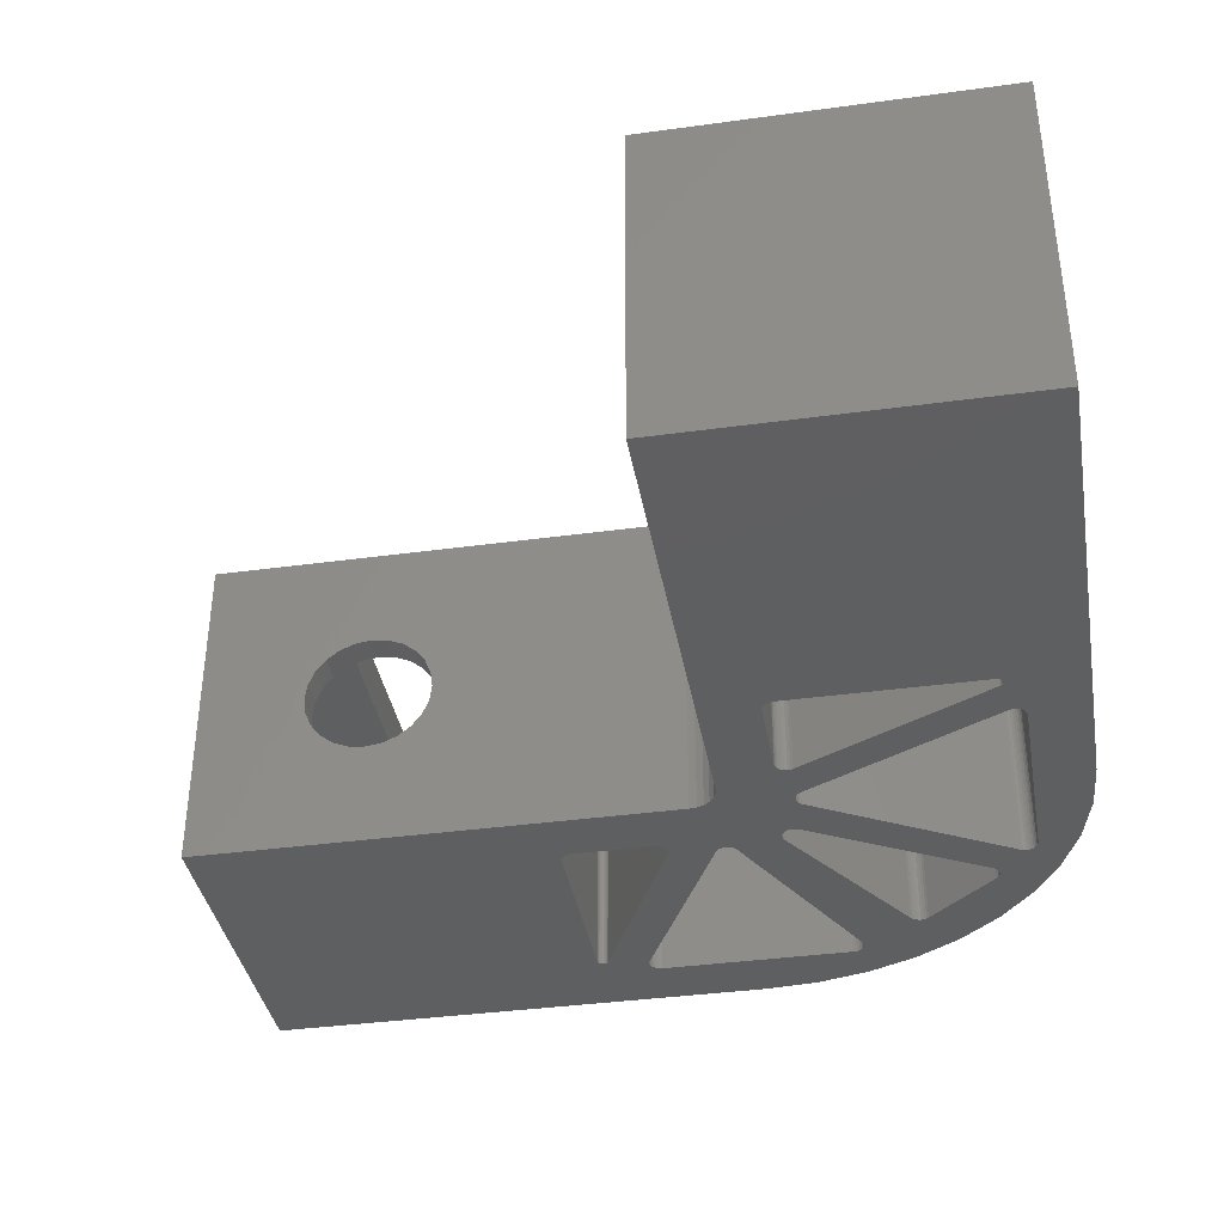
<metadata>
{"format":"stl","ext":"stl","renderer":"f3d","projection":"perspective","resolution":1024,"background":"white","views":[{"elev":-37.8,"azim":-80.1,"up":"+Z"}]}
</metadata>
<code>
# stl→obj: 456 verts, 936 faces
v 135.7 86.25 60
v 135.9 86.39 60
v 135.7 86.25 8.882e-15
v 135.9 86.39 0
v 136.1 86.56 60
v 136.1 86.56 0
v 136.2 86.78 60
v 136.2 86.78 0
v 136.3 87.01 60
v 136.3 87.01 0
v 136.3 87.26 60
v 136.3 87.26 0
v 136.2 87.49 60
v 136.2 87.49 0
v 136.1 87.71 60
v 136.1 87.71 0
v 135.9 87.9 60
v 135.9 87.9 0
v 135.7 88.04 60
v 135.7 88.04 0
v 135.5 88.12 60
v 135.5 88.12 0
v 135.3 88.15 60
v 135.3 88.15 0
v 102 88.15 60
v 102 88.15 0
v 63.01 14.24 60
v 63.04 14 60
v 63.01 14.24 0
v 63.04 14 0
v 63.12 13.77 60
v 63.12 13.77 0
v 63.26 13.57 60
v 63.26 13.57 0
v 63.45 13.41 60
v 63.45 13.41 0
v 63.66 13.3 60
v 63.66 13.3 0
v 63.9 13.24 60
v 63.9 13.24 0
v 64.14 13.25 60
v 64.14 13.25 0
v 64.38 13.31 60
v 64.38 13.31 0
v 64.59 13.42 60
v 64.59 13.42 0
v 64.77 13.59 60
v 64.77 13.59 0
v 64.9 13.79 60
v 64.9 13.79 0
v 81.55 47.11 60
v 81.55 47.11 0
v 136.7 41.54 60
v 137.2 41.36 60
v 136.7 41.54 4.441e-15
v 137.2 41.36 0
v 137.7 41.31 60
v 137.7 41.31 0
v 138.2 41.39 60
v 138.2 41.39 0
v 138.7 41.6 0
v 138.7 41.6 60
v 139.1 41.92 0
v 139.1 41.92 60
v 139.4 42.33 60
v 139.4 42.33 0
v 139.6 42.8 60
v 139.6 42.8 0
v 139.7 43.31 60
v 139.7 43.31 0
v 139.7 77.23 60
v 139.7 77.23 0
v 139.6 77.74 60
v 139.6 77.74 0
v 139.4 78.21 60
v 139.4 78.21 0
v 139.1 78.61 60
v 139.1 78.61 0
v 138.7 78.93 0
v 138.7 78.93 60
v 138.2 79.14 0
v 138.2 79.14 60
v 137.7 79.23 60
v 137.7 79.23 0
v 137.2 79.19 60
v 137.2 79.19 0
v 136.8 79.03 60
v 136.8 79.03 -4.441e-15
v 103.5 62.57 60
v 103.5 62.57 -4.441e-15
v 101.5 88.09 0
v 101.5 88.09 60
v 101 87.89 0
v 101 87.89 60
v 100.6 87.57 0
v 100.6 87.57 60
v 100.3 87.15 0
v 100.3 87.15 60
v 100.1 86.67 0
v 100.1 86.67 60
v 100 86.15 0
v 100 86.15 60
v 100 72.28 60
v 100 72.28 0
v 100.1 71.78 60
v 100.1 71.78 0
v 100.2 71.32 60
v 100.2 71.32 0
v 100.5 70.91 60
v 100.5 70.91 0
v 100.9 70.59 0
v 100.9 70.59 60
v 101.4 70.38 0
v 101.4 70.38 60
v 101.9 70.29 60
v 101.9 70.29 0
v 102.4 70.32 60
v 102.4 70.32 0
v 102.9 70.48 60
v 102.9 70.48 8.882e-15
v 103.1 62.3 60
v 103.1 62.3 0
v 102.8 61.94 60
v 102.8 61.94 0
v 102.5 61.52 60
v 102.5 61.52 0
v 102.4 61.04 60
v 102.4 61.04 0
v 102.4 60.56 60
v 102.4 60.56 0
v 102.5 60.08 60
v 102.5 60.08 0
v 102.7 59.65 60
v 102.7 59.65 0
v 103.1 59.28 60
v 103.1 59.28 0
v 103.5 59.01 60
v 103.5 59.01 4.441e-15
v 101.9 50.91 60
v 101.5 51.12 60
v 101.9 50.91 -4.441e-15
v 101.5 51.12 0
v 101 51.22 60
v 101 51.22 0
v 100.5 51.21 60
v 100.5 51.21 0
v 100.1 51.08 60
v 100.1 51.08 0
v 99.63 50.84 60
v 99.63 50.84 0
v 99.28 50.51 60
v 99.28 50.51 0
v 99.02 50.11 60
v 99.02 50.11 0
v 98.86 49.65 60
v 98.86 49.65 0
v 98.82 49.17 60
v 98.82 49.17 0
v 98.89 48.69 60
v 98.89 48.69 0
v 99.08 48.24 60
v 99.08 48.24 -8.882e-15
v 116.5 17.72 60
v 116.5 17.72 -8.882e-15
v 91.86 46.79 60
v 91.57 47.17 60
v 91.86 46.79 0
v 91.57 47.17 0
v 91.2 47.47 60
v 91.2 47.47 0
v 90.77 47.68 60
v 90.77 47.68 0
v 90.31 47.78 60
v 90.31 47.78 0
v 89.83 47.76 60
v 89.83 47.76 0
v 89.37 47.64 60
v 89.37 47.64 0
v 88.95 47.4 60
v 88.95 47.4 0
v 88.6 47.08 60
v 88.6 47.08 0
v 88.34 46.68 60
v 88.34 46.68 0
v 71.45 12.89 60
v 71.45 12.89 0
v 81.72 47.58 60
v 81.72 47.58 0
v 81.76 48.09 60
v 81.76 48.09 0
v 81.68 48.59 60
v 81.68 48.59 0
v 81.47 49.05 0
v 81.47 49.05 60
v 81.15 49.45 0
v 81.15 49.45 60
v 80.74 49.75 60
v 80.74 49.75 0
v 80.27 49.94 60
v 80.27 49.94 0
v 79.76 50 60
v 79.76 50 0
v 65.01 50 60
v 65.01 50 0
v 64.49 49.93 0
v 64.49 49.93 60
v 64.01 49.73 0
v 64.01 49.73 60
v 63.59 49.41 0
v 63.59 49.41 60
v 63.28 49 0
v 63.28 49 60
v 63.08 48.52 0
v 63.08 48.52 60
v 63.01 48 0
v 63.01 48 60
v 71.28 12.42 60
v 71.28 12.42 0
v 71.24 11.91 60
v 71.24 11.91 0
v 71.32 11.41 60
v 71.32 11.41 0
v 71.53 10.95 0
v 71.53 10.95 60
v 71.85 10.55 0
v 71.85 10.55 60
v 72.26 10.25 60
v 72.26 10.25 0
v 72.73 10.06 60
v 72.73 10.06 0
v 73.24 10 60
v 73.24 10 0
v 109.7 10 60
v 109.7 10 0
v 116.7 17.34 60
v 116.7 17.34 0
v 117.1 17.04 60
v 117.1 17.04 0
v 117.5 16.83 60
v 117.5 16.83 0
v 118 16.72 0
v 118 16.72 60
v 118.5 16.73 0
v 118.5 16.73 60
v 118.9 16.85 60
v 118.9 16.85 0
v 119.3 17.07 60
v 119.3 17.07 0
v 119.7 17.39 60
v 119.7 17.39 0
v 130.4 29.57 60
v 130.4 29.57 0
v 130.7 29.97 60
v 130.7 29.97 0
v 130.9 30.43 60
v 130.9 30.43 0
v 130.9 30.92 60
v 130.9 30.92 0
v 130.9 31.4 60
v 130.9 31.4 0
v 130.7 31.86 60
v 130.7 31.86 0
v 130.4 32.26 60
v 130.4 32.26 0
v 130 32.57 60
v 130 32.57 -4.441e-15
v 110.2 10.05 0
v 110.2 10.05 60
v 110.6 10.21 60
v 110.6 10.21 0
v 111 10.47 60
v 111 10.47 0
v 111.3 10.81 60
v 111.3 10.81 0
v 111.5 11.21 60
v 111.5 11.21 0
v 111.7 11.65 60
v 111.7 11.65 0
v 111.7 12.12 60
v 111.7 12.12 0
v 111.6 12.58 60
v 111.6 12.58 0
v 111.4 13 0
v 111.4 13 60
v 150 60 60
v 149.3 50.61 60
v 150 60 0
v 149.3 50.61 0
v 147.1 41.46 60
v 147.1 41.46 0
v 143.5 32.76 60
v 143.5 32.76 0
v 138.5 24.73 60
v 138.5 24.73 0
v 132.4 17.57 60
v 132.4 17.57 0
v 125.3 11.46 60
v 125.3 11.46 0
v 117.2 6.54 60
v 117.2 6.54 0
v 108.5 2.937 60
v 108.5 2.937 0
v 99.39 0.7387 60
v 99.39 0.7387 0
v 90 0 60
v 90 0 0
v 41.25 1.817e-15 30
v 40.87 1.755e-15 27.09
v 39.74 1.573e-15 24.38
v 0 0 60
v 32.91 4.702e-16 40.87
v 35.62 9.084e-16 39.74
v 37.95 1.285e-15 37.95
v 0 0 0
v 18.75 -1.817e-15 30
v 19.13 -1.755e-15 32.91
v 20.26 -1.573e-15 35.62
v 32.91 4.702e-16 19.13
v 30 -1.112e-31 18.75
v 27.09 -4.702e-16 19.13
v 37.95 1.285e-15 22.05
v 35.62 9.084e-16 20.26
v 24.38 -9.084e-16 20.26
v 22.05 -1.285e-15 22.05
v 20.26 -1.573e-15 24.38
v 19.13 -1.755e-15 27.09
v 22.05 -1.285e-15 37.95
v 24.38 -9.084e-16 39.74
v 27.09 -4.702e-16 40.87
v 30 -1.112e-31 41.25
v 39.74 1.573e-15 35.62
v 40.87 1.755e-15 32.91
v 89.33 62.5 60
v 88.54 61.46 60
v 89.83 63.71 60
v 90 65 60
v 150 111.8 60
v 85 60 60
v 38.25 60 60
v 38.25 5 60
v 95 111.8 60
v 21.75 5 60
v 0 60 60
v 21.75 60 60
v 86.29 60.17 60
v 87.5 60.67 60
v 90 150 60
v 95 128.2 60
v 150 150 60
v 150 128.2 60
v 90 65 0
v 89.83 63.71 0
v 89.33 62.5 0
v 88.54 61.46 0
v 87.5 60.67 0
v 86.29 60.17 0
v 85 60 0
v 51.25 60 51.25
v 51.25 60 8.75
v 0 60 0
v 8.75 60 8.75
v 8.75 60 51.25
v 21.75 60 51.25
v 38.25 60 51.25
v 90 109.1 32.91
v 95 109.1 32.91
v 90 108.8 30
v 95 108.8 30
v 90 109.1 27.09
v 95 109.1 27.09
v 90 110.3 24.38
v 95 110.3 24.38
v 90 112 22.05
v 95 112 22.05
v 90 114.4 20.26
v 95 114.4 20.26
v 90 117.1 19.13
v 95 117.1 19.13
v 90 120 18.75
v 95 120 18.75
v 90 122.9 19.13
v 95 122.9 19.13
v 90 125.6 20.26
v 95 125.6 20.26
v 90 128 22.05
v 95 128 22.05
v 90 129.7 24.38
v 95 129.7 24.38
v 90 130.9 27.09
v 95 130.9 27.09
v 90 131.2 30
v 95 131.2 30
v 90 130.9 32.91
v 95 130.9 32.91
v 90 129.7 35.62
v 95 129.7 35.62
v 90 128 37.95
v 95 128 37.95
v 90 125.6 39.74
v 95 125.6 39.74
v 90 122.9 40.87
v 95 122.9 40.87
v 90 120 41.25
v 95 120 41.25
v 90 117.1 40.87
v 95 117.1 40.87
v 90 114.4 39.74
v 95 114.4 39.74
v 90 112 37.95
v 95 112 37.95
v 90 110.3 35.62
v 95 110.3 35.62
v 40.87 5 32.91
v 41.25 5 30
v 40.87 5 27.09
v 39.74 5 24.38
v 37.95 5 22.05
v 35.62 5 20.26
v 32.91 5 19.13
v 30 5 18.75
v 27.09 5 19.13
v 24.38 5 20.26
v 22.05 5 22.05
v 20.26 5 24.38
v 19.13 5 27.09
v 18.75 5 30
v 19.13 5 32.91
v 20.26 5 35.62
v 22.05 5 37.95
v 24.38 5 39.74
v 27.09 5 40.87
v 30 5 41.25
v 32.91 5 40.87
v 35.62 5 39.74
v 37.95 5 37.95
v 39.74 5 35.62
v 150 98.75 8.75
v 150 141.2 8.75
v 95 98.75 8.75
v 95 141.2 8.75
v 150 141.2 51.25
v 95 141.2 51.25
v 150 128.2 51.25
v 95 128.2 51.25
v 150 111.8 51.25
v 95 111.8 51.25
v 150 98.75 51.25
v 95 98.75 51.25
v 51.25 5 8.75
v 8.75 5 8.75
v 8.75 5 51.25
v 21.75 5 51.25
v 38.25 5 51.25
v 51.25 5 51.25
v 90 150 0
v 150 150 0
f 1 2 3
f 3 2 4
f 4 2 5
f 4 5 6
f 6 5 7
f 6 7 8
f 8 7 9
f 8 9 10
f 10 9 11
f 10 11 12
f 12 11 13
f 12 13 14
f 14 13 15
f 14 15 16
f 16 15 17
f 16 17 18
f 18 17 19
f 18 19 20
f 20 19 21
f 20 21 22
f 22 21 23
f 22 23 24
f 23 25 24
f 24 25 26
f 27 28 29
f 29 28 30
f 30 28 31
f 30 31 32
f 32 31 33
f 32 33 34
f 34 33 35
f 34 35 36
f 36 35 37
f 36 37 38
f 38 37 39
f 38 39 40
f 40 39 41
f 40 41 42
f 42 41 43
f 42 43 44
f 44 43 45
f 44 45 46
f 46 45 47
f 46 47 48
f 48 47 49
f 48 49 50
f 49 51 50
f 50 51 52
f 53 54 55
f 55 54 56
f 56 54 57
f 56 57 58
f 58 57 59
f 58 59 60
f 60 59 61
f 61 59 62
f 61 62 63
f 63 62 64
f 63 64 65
f 63 65 66
f 66 65 67
f 66 67 68
f 68 67 69
f 68 69 70
f 69 71 70
f 70 71 72
f 71 73 72
f 72 73 74
f 74 73 75
f 74 75 76
f 76 75 77
f 76 77 78
f 78 77 79
f 79 77 80
f 79 80 81
f 81 80 82
f 81 82 83
f 81 83 84
f 84 83 85
f 84 85 86
f 86 85 87
f 86 87 88
f 87 89 88
f 88 89 90
f 26 25 91
f 91 25 92
f 91 92 93
f 93 92 94
f 93 94 95
f 95 94 96
f 95 96 97
f 97 96 98
f 97 98 99
f 99 98 100
f 99 100 101
f 101 100 102
f 102 103 101
f 101 103 104
f 103 105 104
f 104 105 106
f 106 105 107
f 106 107 108
f 108 107 109
f 108 109 110
f 110 109 111
f 111 109 112
f 111 112 113
f 113 112 114
f 113 114 115
f 113 115 116
f 116 115 117
f 116 117 118
f 118 117 119
f 118 119 120
f 3 120 1
f 1 120 119
f 89 121 90
f 90 121 122
f 122 121 123
f 122 123 124
f 124 123 125
f 124 125 126
f 126 125 127
f 126 127 128
f 128 127 129
f 128 129 130
f 130 129 131
f 130 131 132
f 132 131 133
f 132 133 134
f 134 133 135
f 134 135 136
f 136 135 137
f 136 137 138
f 55 138 53
f 53 138 137
f 139 140 141
f 141 140 142
f 142 140 143
f 142 143 144
f 144 143 145
f 144 145 146
f 146 145 147
f 146 147 148
f 148 147 149
f 148 149 150
f 150 149 151
f 150 151 152
f 152 151 153
f 152 153 154
f 154 153 155
f 154 155 156
f 156 155 157
f 156 157 158
f 158 157 159
f 158 159 160
f 160 159 161
f 160 161 162
f 161 163 162
f 162 163 164
f 165 166 167
f 167 166 168
f 168 166 169
f 168 169 170
f 170 169 171
f 170 171 172
f 172 171 173
f 172 173 174
f 174 173 175
f 174 175 176
f 176 175 177
f 176 177 178
f 178 177 179
f 178 179 180
f 180 179 181
f 180 181 182
f 182 181 183
f 182 183 184
f 183 185 184
f 184 185 186
f 51 187 52
f 52 187 188
f 188 187 189
f 188 189 190
f 190 189 191
f 190 191 192
f 192 191 193
f 193 191 194
f 193 194 195
f 195 194 196
f 195 196 197
f 195 197 198
f 198 197 199
f 198 199 200
f 200 199 201
f 200 201 202
f 201 203 202
f 202 203 204
f 204 203 205
f 205 203 206
f 205 206 207
f 207 206 208
f 207 208 209
f 209 208 210
f 209 210 211
f 211 210 212
f 211 212 213
f 213 212 214
f 213 214 215
f 215 214 216
f 29 215 27
f 27 215 216
f 185 217 186
f 186 217 218
f 218 217 219
f 218 219 220
f 220 219 221
f 220 221 222
f 222 221 223
f 223 221 224
f 223 224 225
f 225 224 226
f 225 226 227
f 225 227 228
f 228 227 229
f 228 229 230
f 230 229 231
f 230 231 232
f 231 233 232
f 232 233 234
f 163 235 164
f 164 235 236
f 236 235 237
f 236 237 238
f 238 237 239
f 238 239 240
f 240 239 241
f 241 239 242
f 241 242 243
f 243 242 244
f 243 244 245
f 243 245 246
f 246 245 247
f 246 247 248
f 248 247 249
f 248 249 250
f 249 251 250
f 250 251 252
f 251 253 252
f 252 253 254
f 254 253 255
f 254 255 256
f 256 255 257
f 256 257 258
f 258 257 259
f 258 259 260
f 260 259 261
f 260 261 262
f 262 261 263
f 262 263 264
f 264 263 265
f 264 265 266
f 141 266 139
f 139 266 265
f 234 233 267
f 267 233 268
f 267 268 269
f 267 269 270
f 270 269 271
f 270 271 272
f 272 271 273
f 272 273 274
f 274 273 275
f 274 275 276
f 276 275 277
f 276 277 278
f 278 277 279
f 278 279 280
f 280 279 281
f 280 281 282
f 282 281 283
f 283 281 284
f 167 283 165
f 165 283 284
f 285 286 287
f 287 286 288
f 288 286 289
f 288 289 290
f 290 289 291
f 290 291 292
f 292 291 293
f 292 293 294
f 294 293 295
f 294 295 296
f 296 295 297
f 296 297 298
f 298 297 299
f 298 299 300
f 300 299 301
f 300 301 302
f 302 301 303
f 302 303 304
f 304 303 305
f 304 305 306
f 305 307 306
f 306 307 308
f 306 308 309
f 310 311 305
f 305 311 312
f 305 312 313
f 314 315 310
f 310 315 316
f 310 316 317
f 306 318 314
f 314 318 319
f 314 319 320
f 309 321 306
f 306 321 322
f 306 322 318
f 320 323 314
f 314 323 324
f 314 324 325
f 325 326 314
f 314 326 315
f 317 327 310
f 310 327 328
f 310 328 329
f 329 330 310
f 310 330 311
f 313 331 305
f 305 331 332
f 305 332 307
f 73 71 285
f 285 71 69
f 285 69 286
f 286 69 289
f 289 69 67
f 289 67 65
f 65 64 289
f 289 64 291
f 291 64 62
f 291 62 59
f 59 57 291
f 291 57 261
f 291 261 259
f 57 54 261
f 261 54 263
f 263 54 53
f 263 53 265
f 265 53 139
f 139 53 137
f 139 137 140
f 140 137 143
f 143 137 135
f 143 135 145
f 145 135 133
f 145 133 147
f 147 133 131
f 147 131 149
f 149 131 333
f 149 333 334
f 131 129 333
f 333 129 335
f 335 129 127
f 335 127 125
f 335 125 336
f 336 125 123
f 336 123 112
f 112 123 114
f 114 123 121
f 114 121 115
f 115 121 89
f 115 89 117
f 117 89 119
f 119 89 87
f 119 87 1
f 1 87 85
f 1 85 83
f 1 83 2
f 2 83 82
f 2 82 5
f 5 82 80
f 5 80 7
f 7 80 9
f 9 80 77
f 9 77 11
f 11 77 75
f 11 75 337
f 337 75 73
f 337 73 285
f 201 338 203
f 203 338 339
f 203 339 206
f 206 339 208
f 208 339 210
f 210 339 212
f 212 339 214
f 214 339 216
f 216 339 340
f 216 340 27
f 27 340 28
f 28 340 31
f 31 340 33
f 33 340 35
f 35 340 37
f 37 340 39
f 39 340 227
f 39 227 226
f 201 199 338
f 338 199 197
f 338 197 196
f 338 196 177
f 177 196 194
f 177 194 179
f 179 194 191
f 179 191 181
f 181 191 189
f 181 189 183
f 183 189 187
f 183 187 51
f 183 51 185
f 185 51 49
f 185 49 217
f 217 49 219
f 219 49 47
f 219 47 221
f 221 47 45
f 221 45 224
f 224 45 43
f 224 43 41
f 224 41 226
f 226 41 39
f 92 25 341
f 341 25 23
f 341 23 337
f 337 23 21
f 337 21 19
f 19 17 337
f 337 17 15
f 337 15 13
f 13 11 337
f 112 109 336
f 336 109 107
f 336 107 105
f 105 103 336
f 336 103 102
f 336 102 100
f 336 100 341
f 341 100 98
f 341 98 96
f 96 94 341
f 341 94 92
f 249 295 251
f 251 295 293
f 251 293 253
f 253 293 255
f 255 293 257
f 257 293 291
f 257 291 259
f 295 249 297
f 297 249 247
f 297 247 245
f 245 244 297
f 297 244 299
f 299 244 242
f 299 242 279
f 279 242 239
f 279 239 281
f 281 239 237
f 281 237 284
f 284 237 235
f 284 235 163
f 163 161 284
f 284 161 165
f 165 161 159
f 165 159 157
f 165 157 166
f 166 157 155
f 166 155 169
f 169 155 153
f 169 153 171
f 171 153 151
f 171 151 334
f 334 151 149
f 231 305 233
f 233 305 303
f 233 303 301
f 231 229 305
f 305 229 340
f 305 340 310
f 310 340 342
f 310 342 343
f 343 342 344
f 229 227 340
f 338 177 345
f 345 177 175
f 345 175 346
f 346 175 173
f 346 173 171
f 279 277 299
f 299 277 275
f 299 275 273
f 273 271 299
f 299 271 269
f 299 269 301
f 301 269 268
f 301 268 233
f 336 341 347
f 347 341 348
f 347 348 349
f 349 348 350
f 334 346 171
f 336 351 335
f 335 351 352
f 335 352 333
f 333 352 353
f 333 353 334
f 334 353 354
f 334 354 346
f 346 354 355
f 346 355 345
f 345 355 356
f 345 356 338
f 338 356 357
f 339 338 358
f 358 338 357
f 358 357 359
f 359 357 360
f 359 360 361
f 361 360 362
f 362 360 343
f 362 343 344
f 344 363 362
f 358 364 339
f 365 366 367
f 367 366 368
f 367 368 369
f 369 368 370
f 369 370 371
f 371 370 372
f 371 372 373
f 373 372 374
f 373 374 375
f 375 374 376
f 375 376 377
f 377 376 378
f 377 378 379
f 379 378 380
f 379 380 381
f 381 380 382
f 381 382 383
f 383 382 384
f 383 384 385
f 385 384 386
f 385 386 387
f 387 386 388
f 387 388 389
f 389 388 390
f 389 390 391
f 391 390 392
f 391 392 393
f 393 392 394
f 393 394 395
f 395 394 396
f 395 396 397
f 397 396 398
f 397 398 399
f 399 398 400
f 399 400 401
f 401 400 402
f 401 402 403
f 403 402 404
f 403 404 405
f 405 404 406
f 405 406 407
f 407 406 408
f 407 408 409
f 409 408 410
f 409 410 411
f 411 410 412
f 411 412 365
f 365 412 366
f 332 413 307
f 307 413 414
f 307 414 308
f 308 414 415
f 308 415 309
f 309 415 416
f 309 416 321
f 321 416 417
f 321 417 322
f 322 417 418
f 322 418 318
f 318 418 419
f 318 419 319
f 319 419 420
f 319 420 320
f 320 420 421
f 320 421 323
f 323 421 422
f 323 422 324
f 324 422 423
f 324 423 325
f 325 423 424
f 325 424 326
f 326 424 425
f 326 425 315
f 315 425 426
f 315 426 316
f 316 426 427
f 316 427 317
f 317 427 428
f 317 428 327
f 327 428 429
f 327 429 328
f 328 429 430
f 328 430 329
f 329 430 431
f 329 431 330
f 330 431 432
f 330 432 311
f 311 432 433
f 311 433 312
f 312 433 434
f 312 434 313
f 313 434 435
f 313 435 331
f 331 435 436
f 331 436 332
f 332 436 413
f 437 438 439
f 439 438 440
f 438 441 440
f 440 441 442
f 441 443 442
f 442 443 444
f 443 350 444
f 444 350 348
f 337 445 341
f 341 445 446
f 445 447 446
f 446 447 448
f 447 437 448
f 448 437 439
f 390 440 392
f 392 440 442
f 392 442 394
f 394 442 396
f 396 442 398
f 398 442 444
f 398 444 400
f 400 444 402
f 402 444 404
f 404 444 446
f 404 446 406
f 406 446 408
f 408 446 410
f 410 446 448
f 410 448 412
f 412 448 366
f 366 448 368
f 368 448 439
f 368 439 370
f 370 439 372
f 372 439 374
f 374 439 376
f 376 439 378
f 378 439 380
f 380 439 440
f 380 440 382
f 382 440 384
f 384 440 386
f 386 440 388
f 388 440 390
f 348 341 444
f 444 341 446
f 359 361 449
f 449 361 450
f 361 362 450
f 450 362 451
f 362 363 451
f 451 363 452
f 363 344 452
f 452 344 342
f 339 364 340
f 340 364 453
f 364 358 453
f 453 358 454
f 358 359 454
f 454 359 449
f 425 450 426
f 426 450 451
f 426 451 427
f 427 451 428
f 428 451 429
f 429 451 452
f 429 452 430
f 430 452 431
f 431 452 432
f 432 452 453
f 432 453 433
f 433 453 434
f 434 453 435
f 435 453 454
f 435 454 436
f 436 454 413
f 413 454 414
f 414 454 449
f 414 449 415
f 415 449 416
f 416 449 417
f 417 449 418
f 418 449 419
f 419 449 420
f 420 449 450
f 420 450 421
f 421 450 422
f 422 450 423
f 423 450 424
f 424 450 425
f 452 342 453
f 453 342 340
f 360 314 343
f 343 314 310
f 336 367 351
f 351 367 369
f 351 369 371
f 347 405 336
f 336 405 407
f 336 407 409
f 455 391 347
f 347 391 393
f 347 393 395
f 351 377 455
f 455 377 379
f 455 379 381
f 371 373 351
f 351 373 375
f 351 375 377
f 381 383 455
f 455 383 385
f 455 385 387
f 387 389 455
f 455 389 391
f 395 397 347
f 347 397 399
f 347 399 401
f 401 403 347
f 347 403 405
f 409 411 336
f 336 411 365
f 336 365 367
f 456 455 349
f 349 455 347
f 337 285 447
f 447 285 287
f 447 287 437
f 437 287 456
f 437 456 438
f 438 456 441
f 441 456 349
f 441 349 350
f 350 443 441
f 447 445 337
f 72 287 70
f 70 287 288
f 70 288 290
f 72 74 287
f 287 74 76
f 287 76 456
f 456 76 14
f 456 14 16
f 14 76 12
f 12 76 78
f 12 78 10
f 10 78 79
f 10 79 8
f 8 79 6
f 6 79 81
f 6 81 4
f 4 81 84
f 4 84 3
f 3 84 86
f 3 86 88
f 3 88 120
f 120 88 90
f 120 90 118
f 118 90 116
f 116 90 122
f 116 122 113
f 113 122 124
f 113 124 111
f 111 124 351
f 111 351 110
f 110 351 108
f 108 351 106
f 106 351 104
f 104 351 101
f 101 351 99
f 99 351 455
f 99 455 97
f 97 455 95
f 95 455 93
f 93 455 91
f 91 455 26
f 26 455 24
f 24 455 456
f 24 456 22
f 22 456 20
f 20 456 18
f 18 456 16
f 124 126 351
f 351 126 352
f 352 126 128
f 352 128 130
f 352 130 353
f 353 130 132
f 353 132 150
f 150 132 148
f 148 132 134
f 148 134 146
f 146 134 136
f 146 136 144
f 144 136 138
f 144 138 142
f 142 138 141
f 141 138 55
f 141 55 266
f 266 55 264
f 264 55 56
f 264 56 262
f 262 56 58
f 262 58 292
f 292 58 60
f 292 60 61
f 61 63 292
f 292 63 290
f 290 63 66
f 290 66 68
f 68 70 290
f 200 202 357
f 357 202 204
f 357 204 205
f 357 205 360
f 360 205 207
f 360 207 209
f 209 211 360
f 360 211 213
f 360 213 215
f 215 29 360
f 360 29 314
f 314 29 30
f 314 30 32
f 32 34 314
f 314 34 36
f 314 36 38
f 314 38 228
f 228 38 40
f 228 40 225
f 225 40 42
f 225 42 223
f 223 42 44
f 223 44 46
f 223 46 222
f 222 46 48
f 222 48 220
f 220 48 50
f 220 50 218
f 218 50 186
f 186 50 52
f 186 52 184
f 184 52 188
f 184 188 190
f 184 190 182
f 182 190 192
f 182 192 180
f 180 192 193
f 180 193 178
f 178 193 195
f 178 195 357
f 357 195 198
f 357 198 200
f 252 296 250
f 250 296 298
f 250 298 248
f 248 298 246
f 246 298 243
f 243 298 300
f 243 300 241
f 241 300 280
f 241 280 240
f 240 280 282
f 240 282 238
f 238 282 283
f 238 283 236
f 236 283 164
f 164 283 162
f 162 283 167
f 162 167 160
f 160 167 158
f 158 167 168
f 158 168 156
f 156 168 170
f 156 170 154
f 154 170 172
f 154 172 152
f 152 172 354
f 152 354 150
f 150 354 353
f 296 252 294
f 294 252 254
f 294 254 256
f 256 258 294
f 294 258 292
f 292 258 260
f 292 260 262
f 230 232 306
f 306 232 234
f 306 234 304
f 304 234 302
f 302 234 267
f 302 267 270
f 302 270 300
f 300 270 272
f 300 272 274
f 274 276 300
f 300 276 278
f 300 278 280
f 354 172 355
f 355 172 174
f 355 174 176
f 355 176 356
f 356 176 178
f 356 178 357
f 314 228 306
f 306 228 230

</code>
